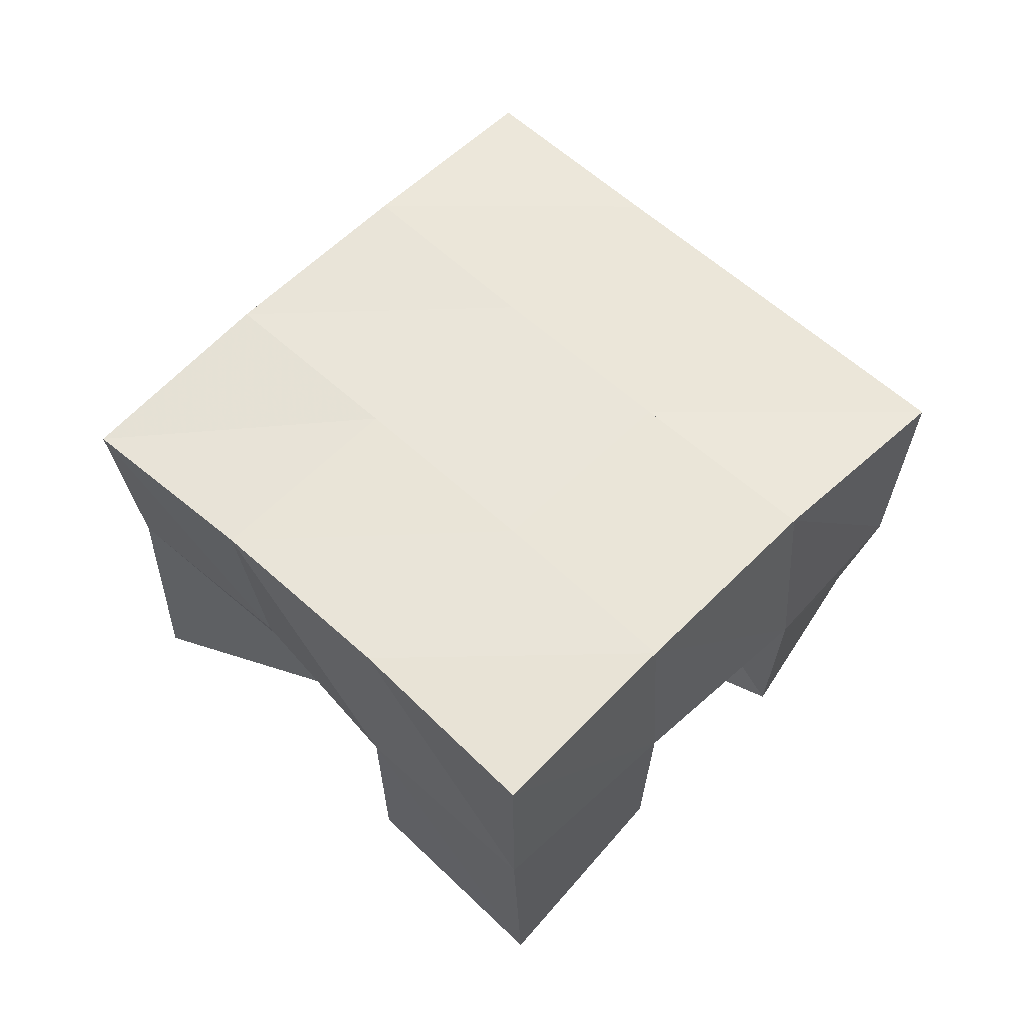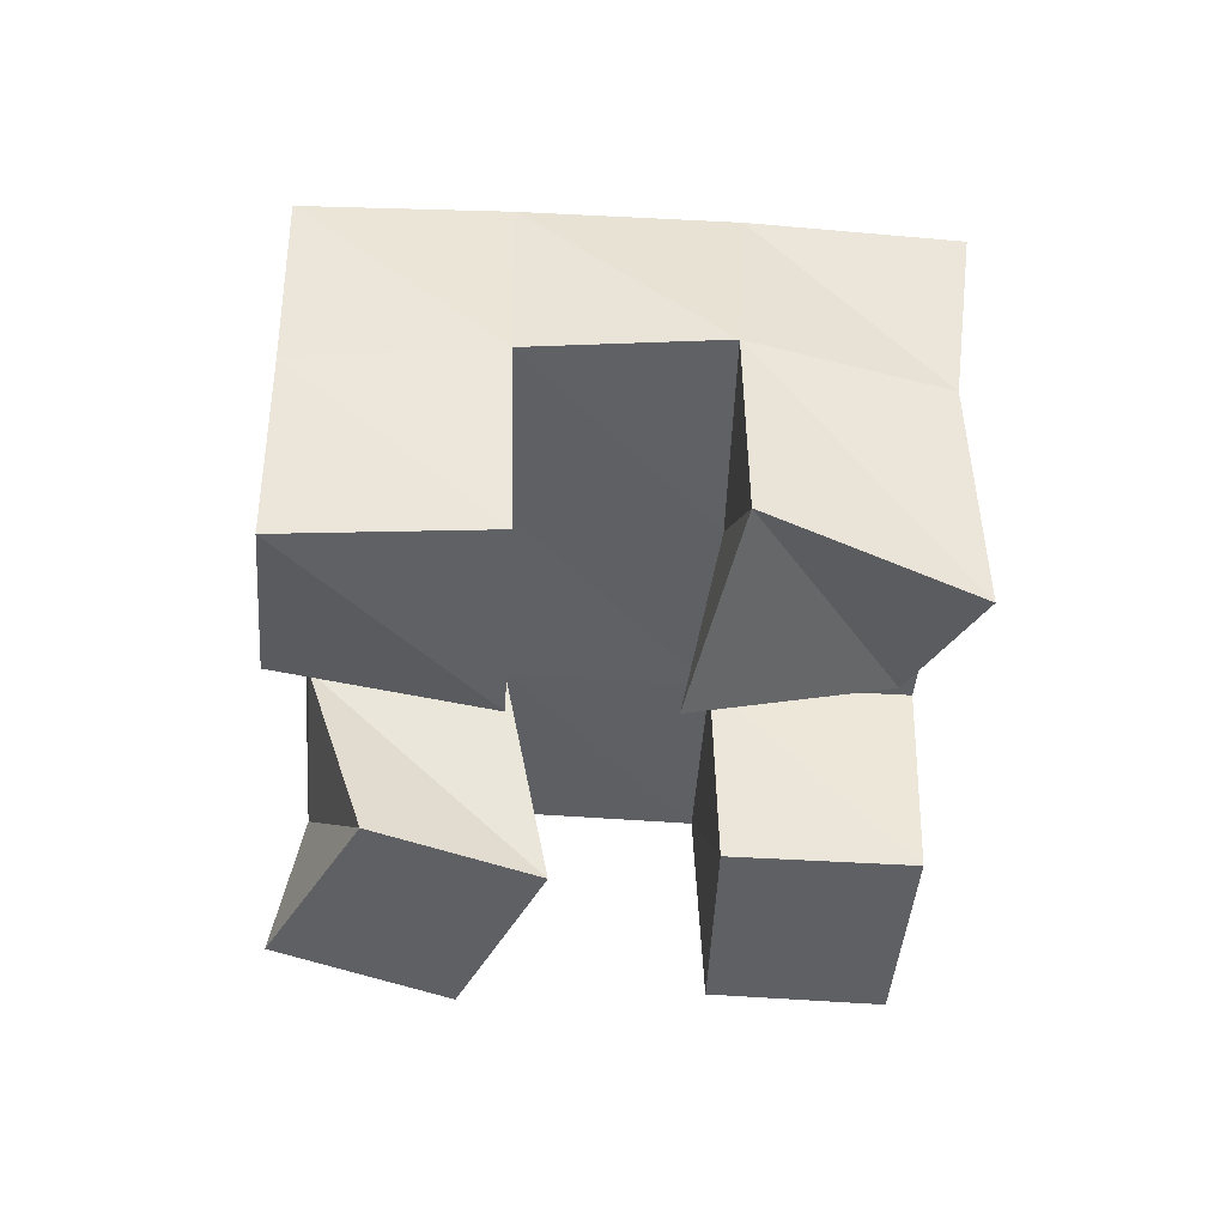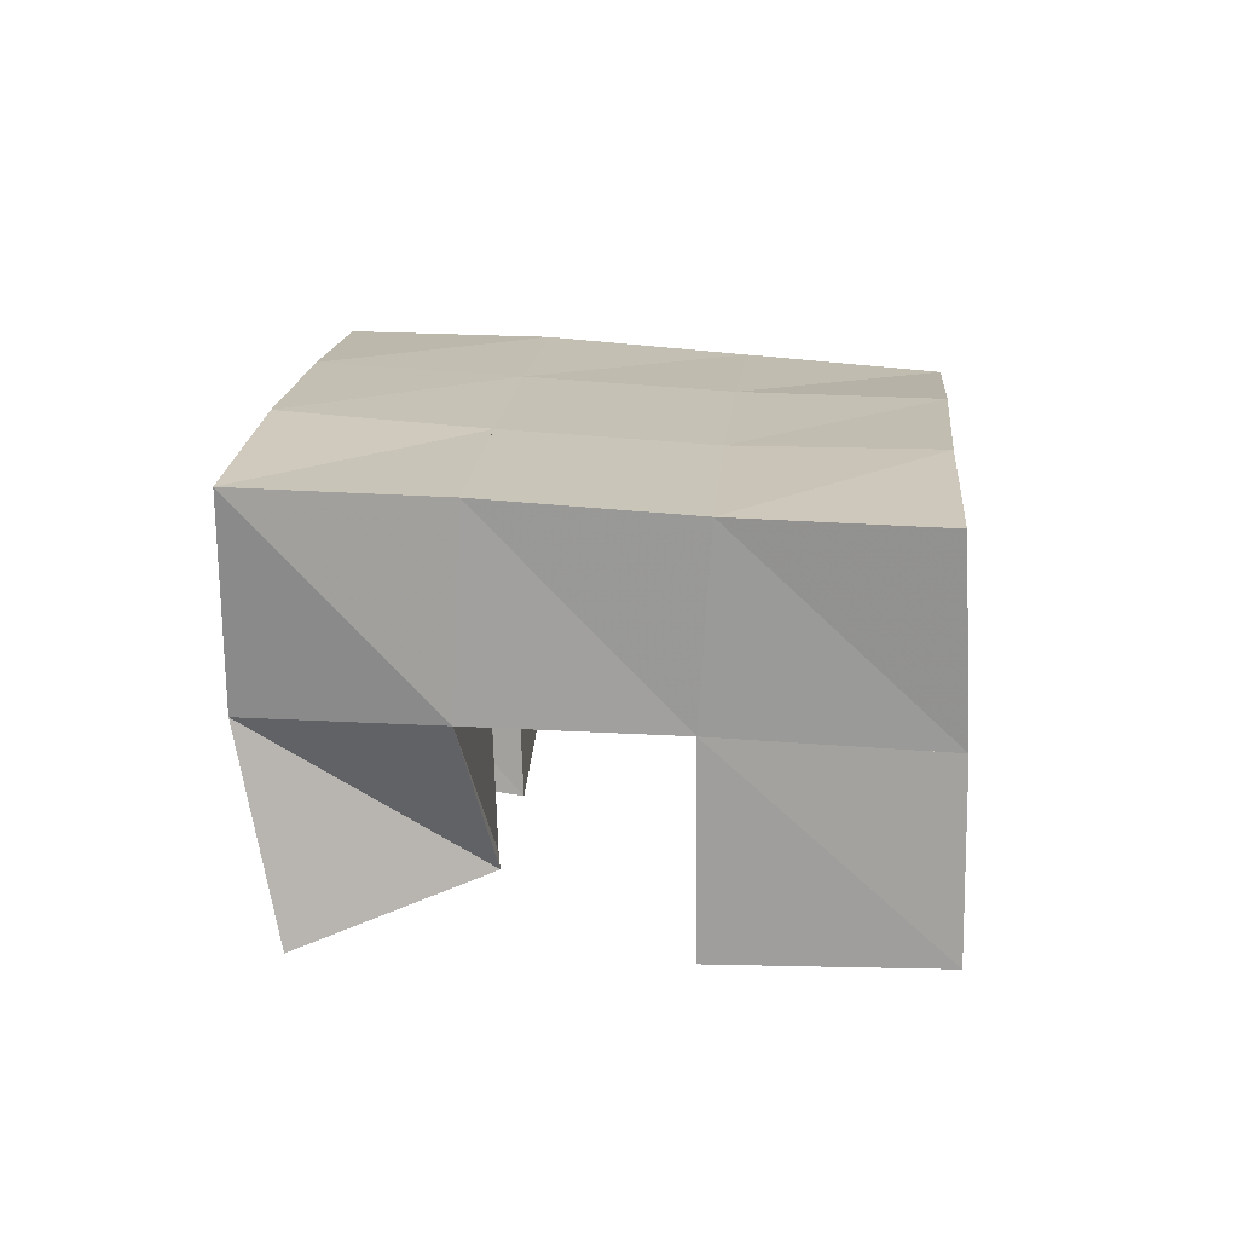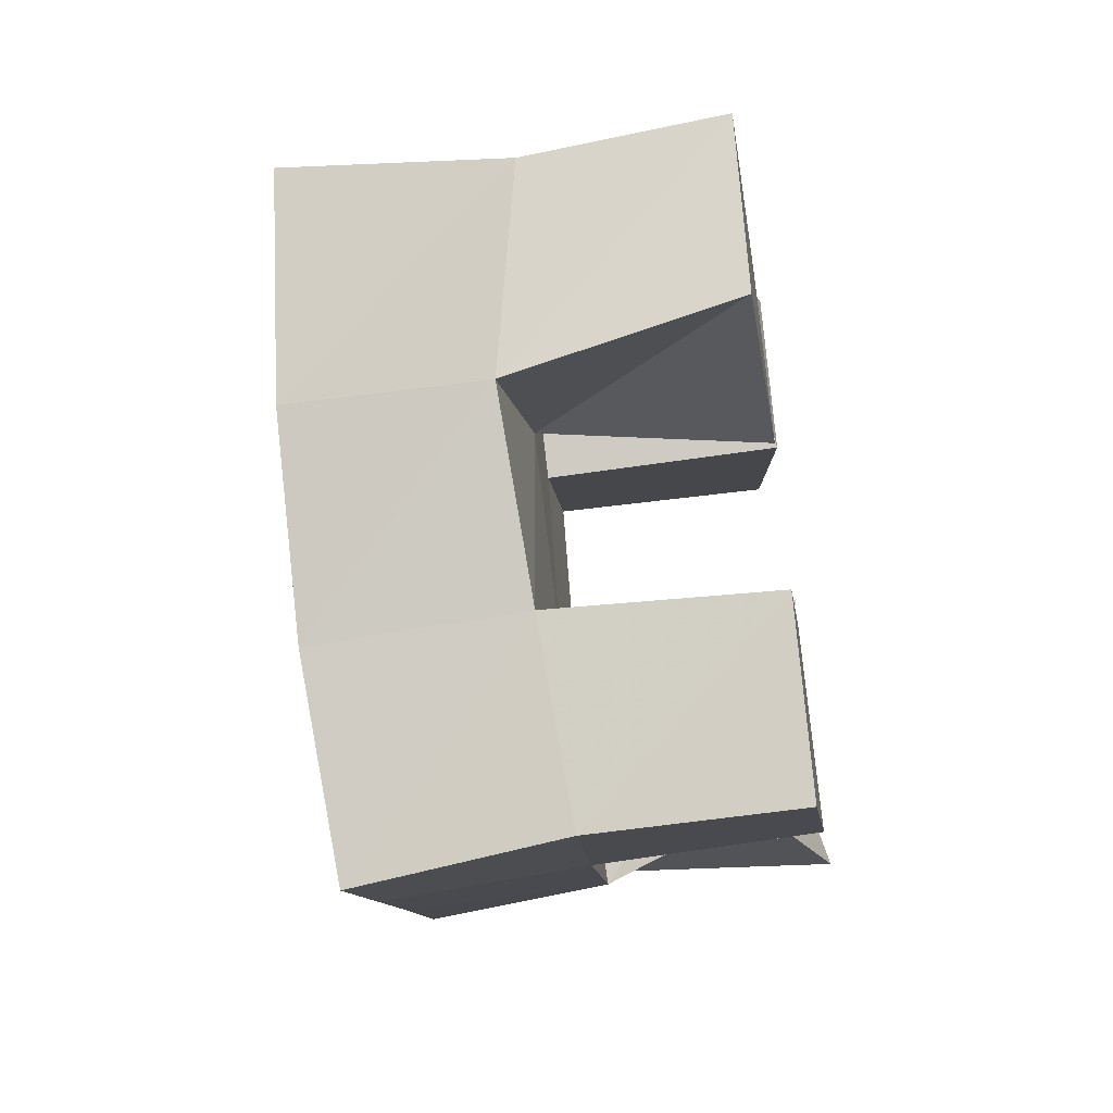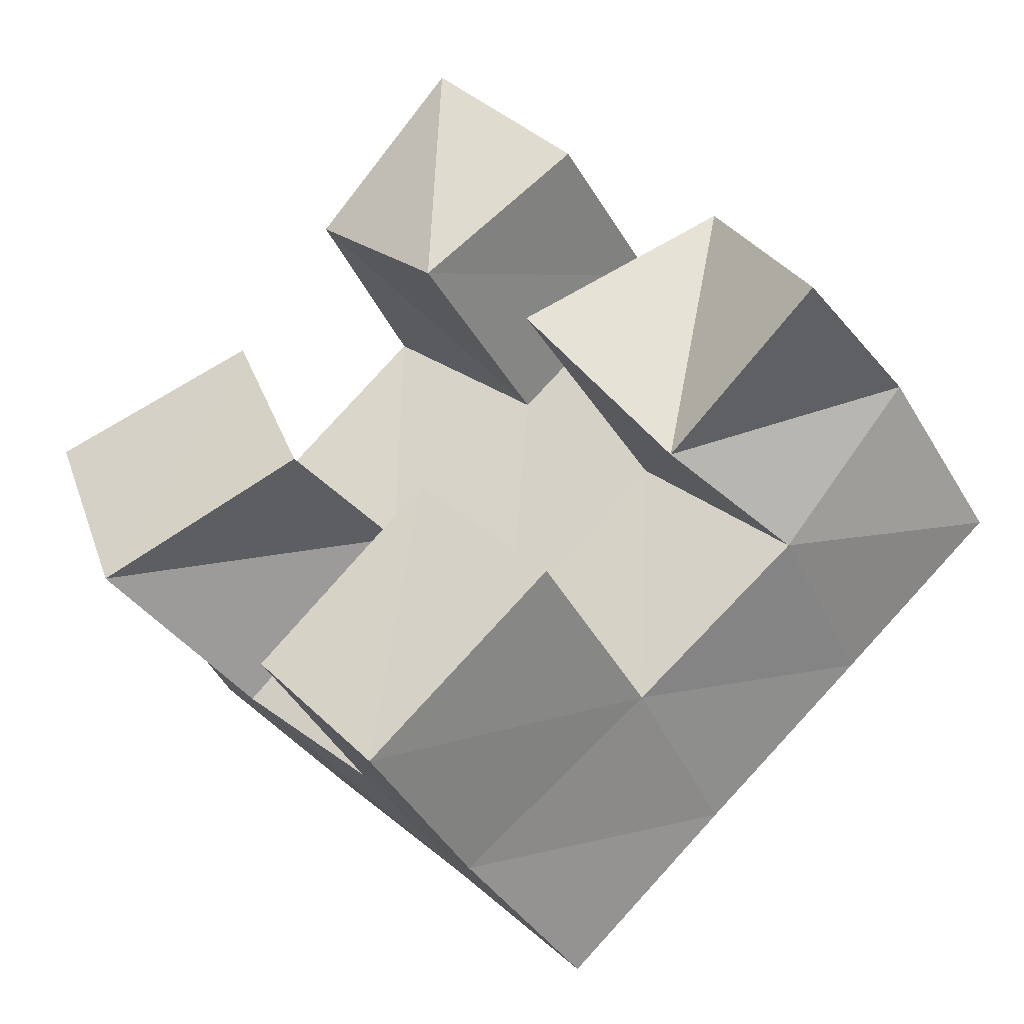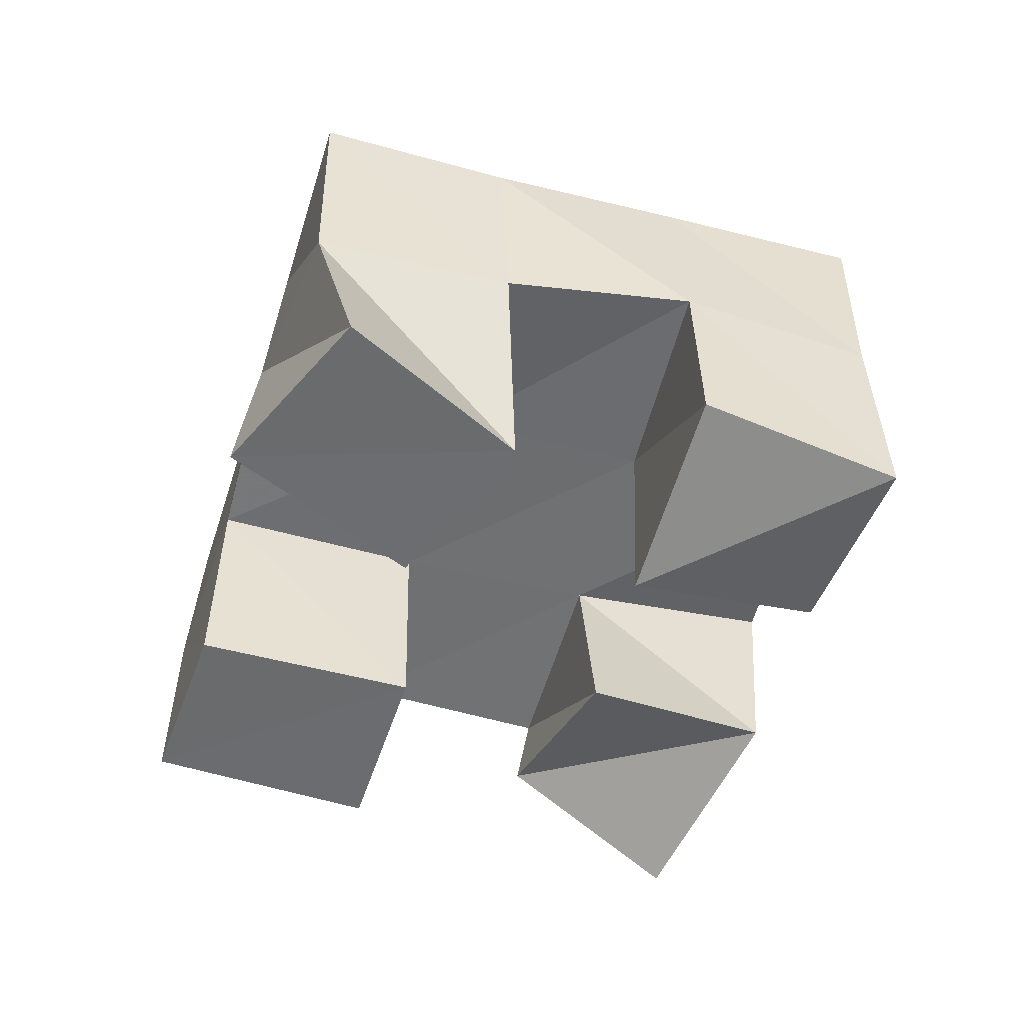
<metadata>
{"format":"obj","ext":"obj","renderer":"f3d","projection":"perspective","resolution":1024,"background":"white","views":[{"elev":59.9,"azim":1.0,"up":"+Y"},{"elev":-42.9,"azim":43.5,"up":"+Y"},{"elev":16.9,"azim":141.7,"up":"+Y"},{"elev":-53.3,"azim":-81.0,"up":"+Z"},{"elev":-39.5,"azim":24.7,"up":"+Z"},{"elev":-53.7,"azim":-60.0,"up":"+Y"}]}
</metadata>
<code>
v 0.4879 0.1 0.1767
v 0.4853 0.1462 0.1654
v 0.505 0.1005 0.1306
v 0.515 0.155 0.1273
v 0.5382 0.1 0.1924
v 0.5227 0.1521 0.1994
v 0.5556 0.1 0.15
v 0.5548 0.1535 0.1652
v 0.6166 0.1 0.172
v 0.6243 0.1547 0.1643
v 0.6452 0.1158 0.1315
v 0.6599 0.1527 0.127
v 0.661 0.1119 0.1987
v 0.6623 0.1601 0.2015
v 0.6865 0.1 0.1533
v 0.6913 0.1514 0.1641
v 0.5548 0.1087 0.2371
v 0.5538 0.1568 0.2365
v 0.59 0.1 0.1981
v 0.5915 0.1563 0.1999
v 0.5924 0.1 0.2701
v 0.5905 0.1547 0.2691
v 0.6255 0.1064 0.2315
v 0.6267 0.1581 0.2346
v 0.551 0.1 0.09109
v 0.5496 0.1521 0.09304
v 0.5794 0.1004 0.05727
v 0.5798 0.1485 0.0575
v 0.5899 0.1 0.1291
v 0.588 0.1528 0.1289
v 0.621 0.1 0.09462
v 0.6221 0.1514 0.0938
v 0.4808 0.1975 0.1677
v 0.5161 0.2017 0.1302
v 0.5177 0.2015 0.1999
v 0.5525 0.2027 0.1634
v 0.5543 0.2052 0.2343
v 0.589 0.2053 0.1981
v 0.5902 0.2055 0.2699
v 0.6243 0.2076 0.233
v 0.5514 0.2016 0.0929
v 0.5876 0.2016 0.1266
v 0.6239 0.2042 0.1611
v 0.6597 0.2075 0.1951
v 0.5852 0.1975 0.05531
v 0.6218 0.1988 0.08962
v 0.6587 0.2015 0.125
v 0.6954 0.2027 0.159
f 1 2 4
f 3 1 4
f 2 6 8
f 4 2 8
f 6 5 7
f 8 6 7
f 5 1 3
f 7 5 3
f 8 7 3
f 4 8 3
f 2 1 5
f 6 2 5
f 9 10 12
f 11 9 12
f 10 14 16
f 12 10 16
f 14 13 15
f 16 14 15
f 13 9 11
f 15 13 11
f 16 15 11
f 12 16 11
f 10 9 13
f 14 10 13
f 17 18 20
f 19 17 20
f 18 22 24
f 20 18 24
f 22 21 23
f 24 22 23
f 21 17 19
f 23 21 19
f 24 23 19
f 20 24 19
f 18 17 21
f 22 18 21
f 25 26 28
f 27 25 28
f 26 30 32
f 28 26 32
f 30 29 31
f 32 30 31
f 29 25 27
f 31 29 27
f 32 31 27
f 28 32 27
f 26 25 29
f 30 26 29
f 2 33 34
f 4 2 34
f 33 35 36
f 34 33 36
f 35 6 8
f 36 35 8
f 6 2 4
f 8 6 4
f 36 8 4
f 34 36 4
f 33 2 6
f 35 33 6
f 6 35 36
f 8 6 36
f 35 37 38
f 36 35 38
f 37 18 20
f 38 37 20
f 18 6 8
f 20 18 8
f 38 20 8
f 36 38 8
f 35 6 18
f 37 35 18
f 18 37 38
f 20 18 38
f 37 39 40
f 38 37 40
f 39 22 24
f 40 39 24
f 22 18 20
f 24 22 20
f 40 24 20
f 38 40 20
f 37 18 22
f 39 37 22
f 4 34 41
f 26 4 41
f 34 36 42
f 41 34 42
f 36 8 30
f 42 36 30
f 8 4 26
f 30 8 26
f 42 30 26
f 41 42 26
f 34 4 8
f 36 34 8
f 8 36 42
f 30 8 42
f 36 38 43
f 42 36 43
f 38 20 10
f 43 38 10
f 20 8 30
f 10 20 30
f 43 10 30
f 42 43 30
f 36 8 20
f 38 36 20
f 20 38 43
f 10 20 43
f 38 40 44
f 43 38 44
f 40 24 14
f 44 40 14
f 24 20 10
f 14 24 10
f 44 14 10
f 43 44 10
f 38 20 24
f 40 38 24
f 26 41 45
f 28 26 45
f 41 42 46
f 45 41 46
f 42 30 32
f 46 42 32
f 30 26 28
f 32 30 28
f 46 32 28
f 45 46 28
f 41 26 30
f 42 41 30
f 30 42 46
f 32 30 46
f 42 43 47
f 46 42 47
f 43 10 12
f 47 43 12
f 10 30 32
f 12 10 32
f 47 12 32
f 46 47 32
f 42 30 10
f 43 42 10
f 10 43 47
f 12 10 47
f 43 44 48
f 47 43 48
f 44 14 16
f 48 44 16
f 14 10 12
f 16 14 12
f 48 16 12
f 47 48 12
f 43 10 14
f 44 43 14

</code>
